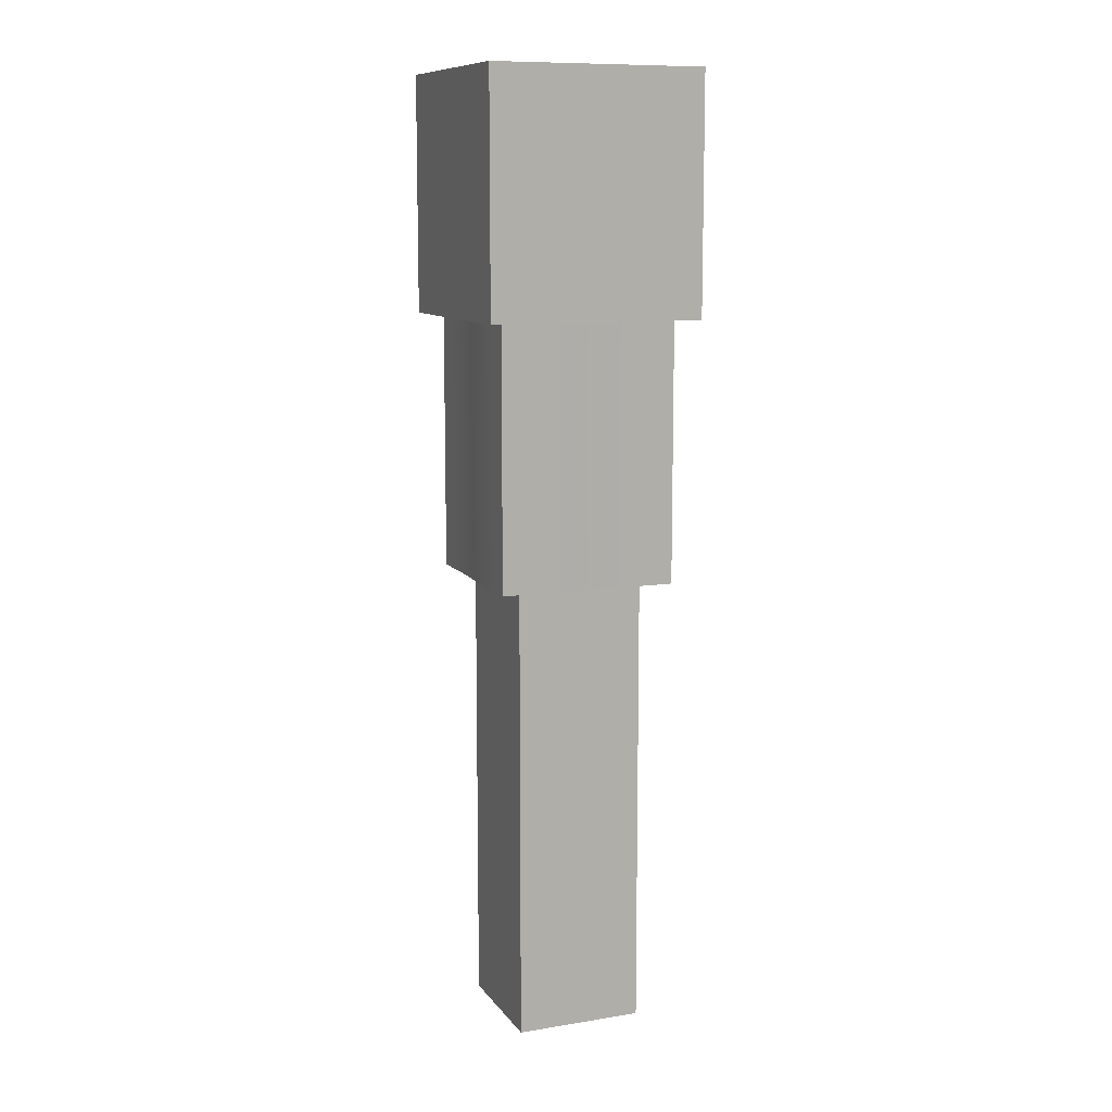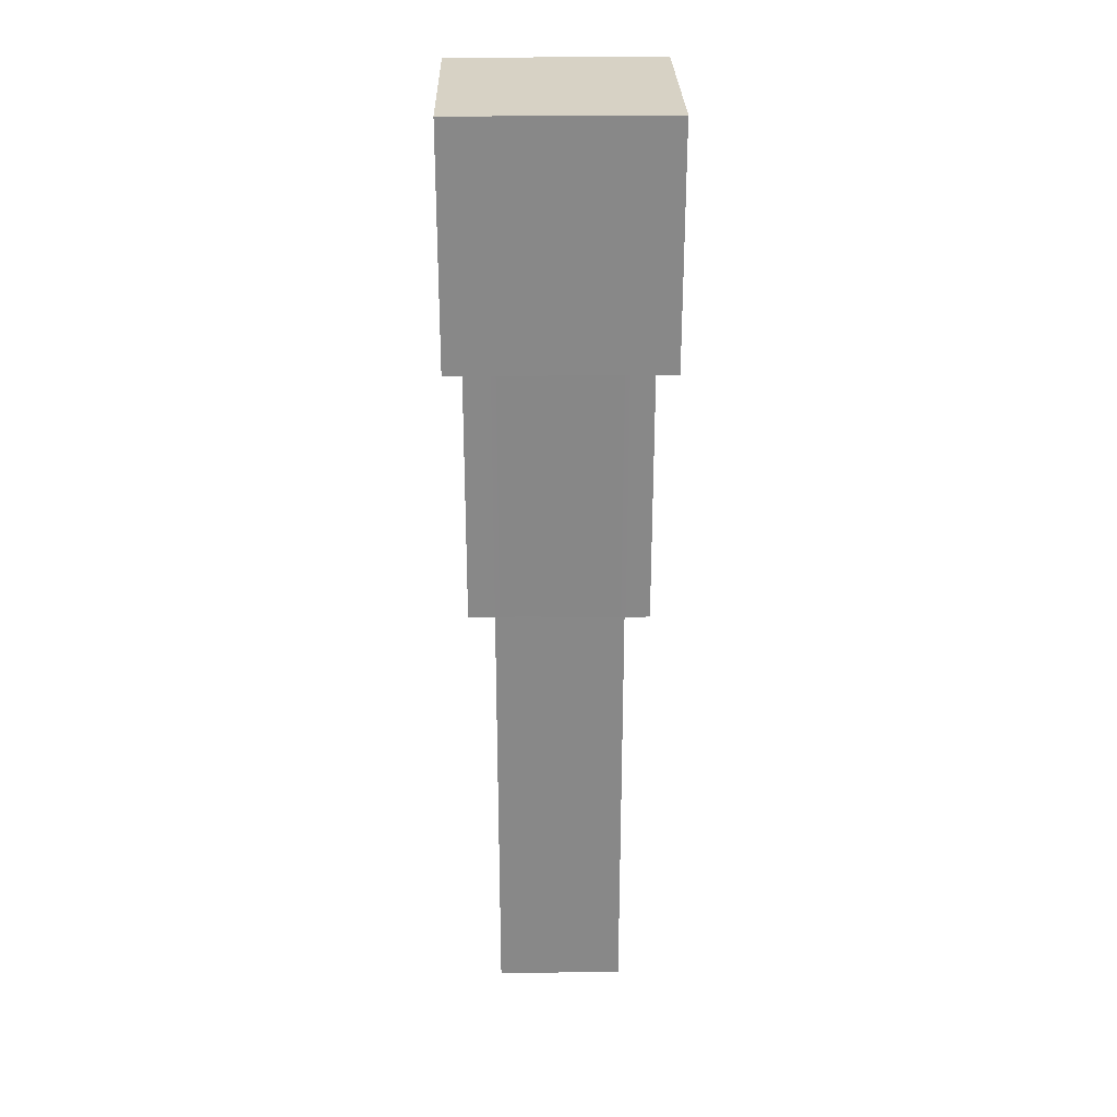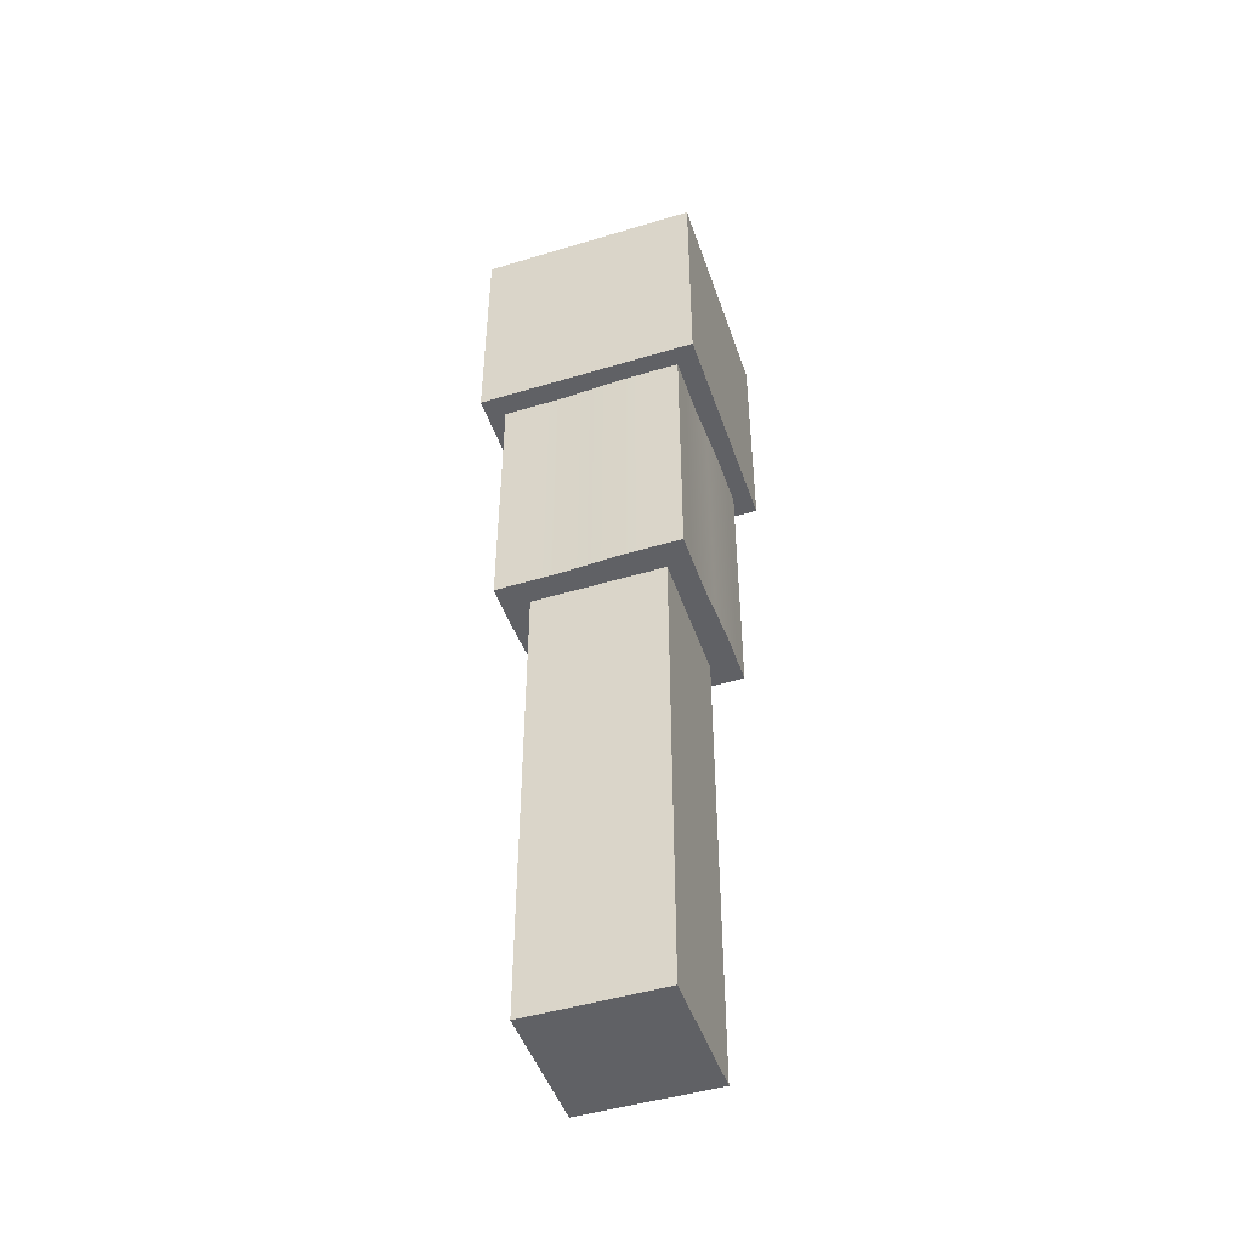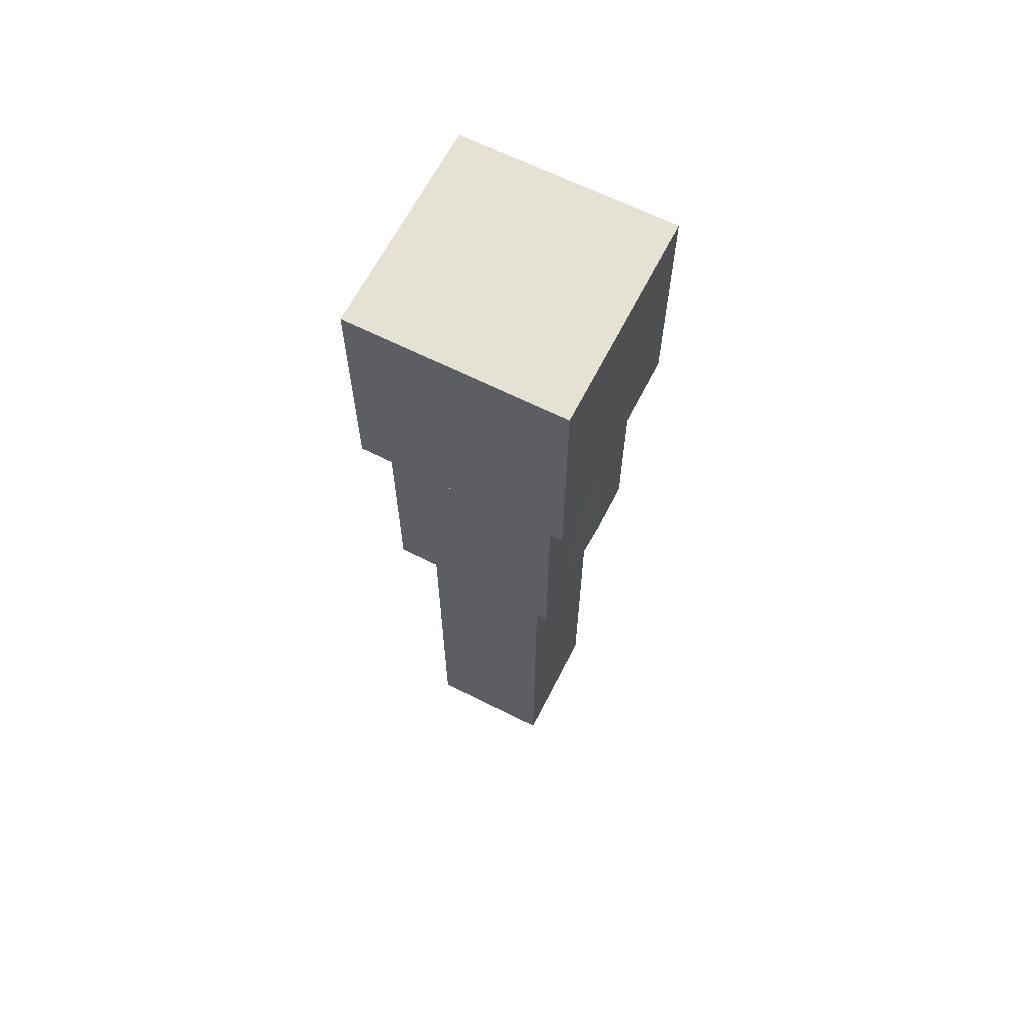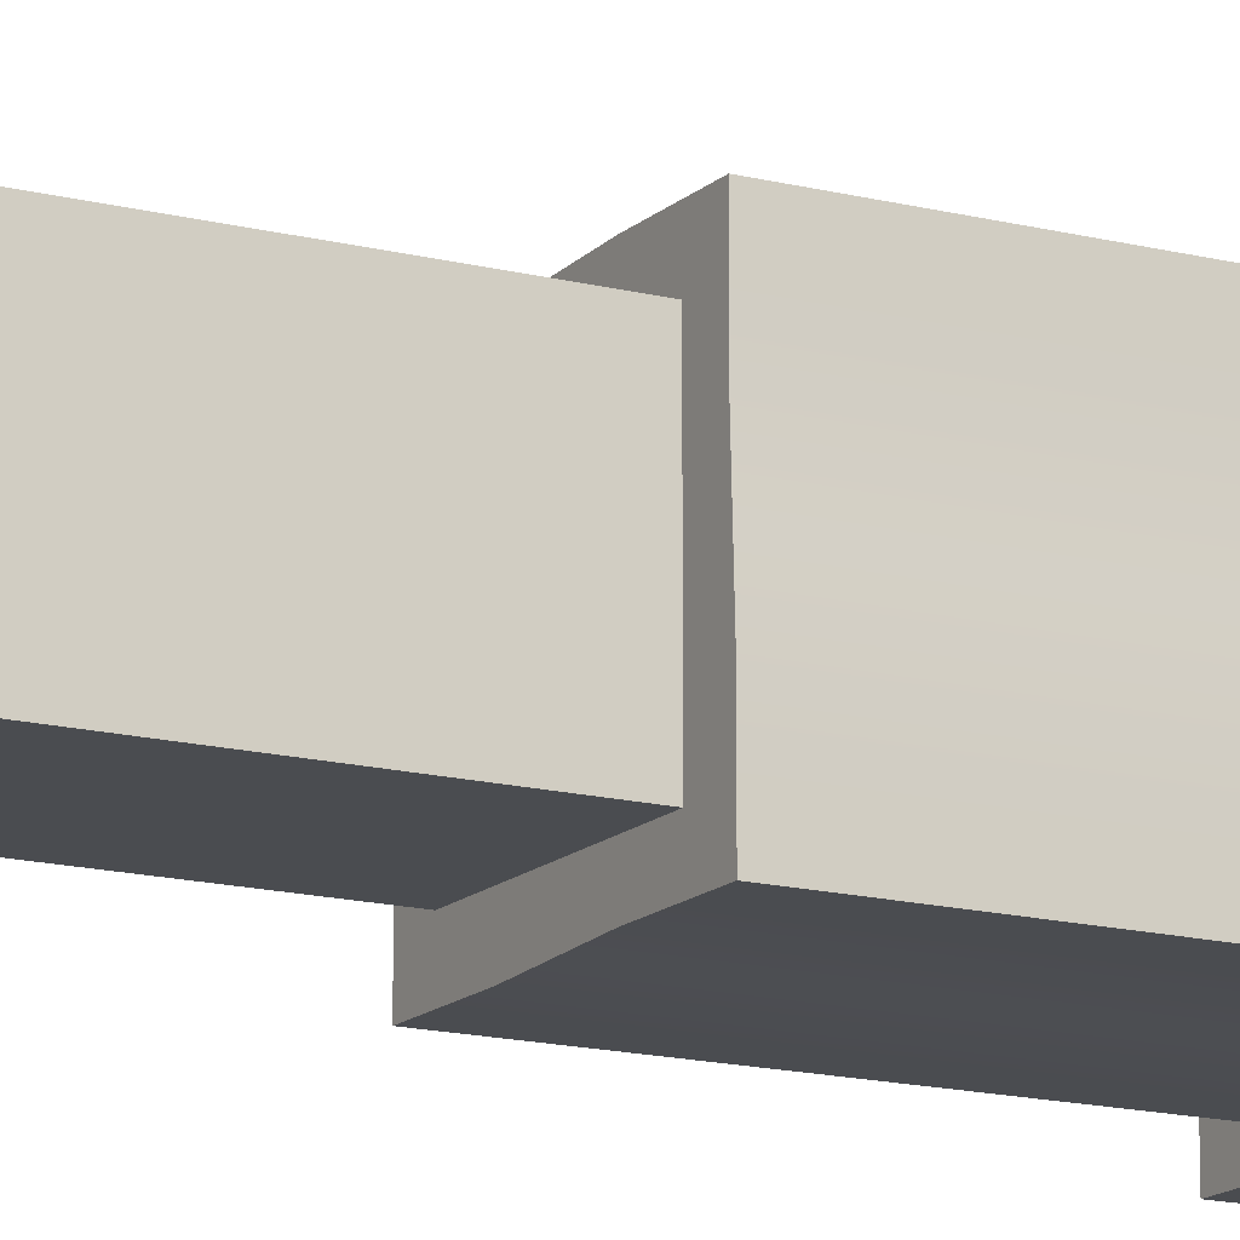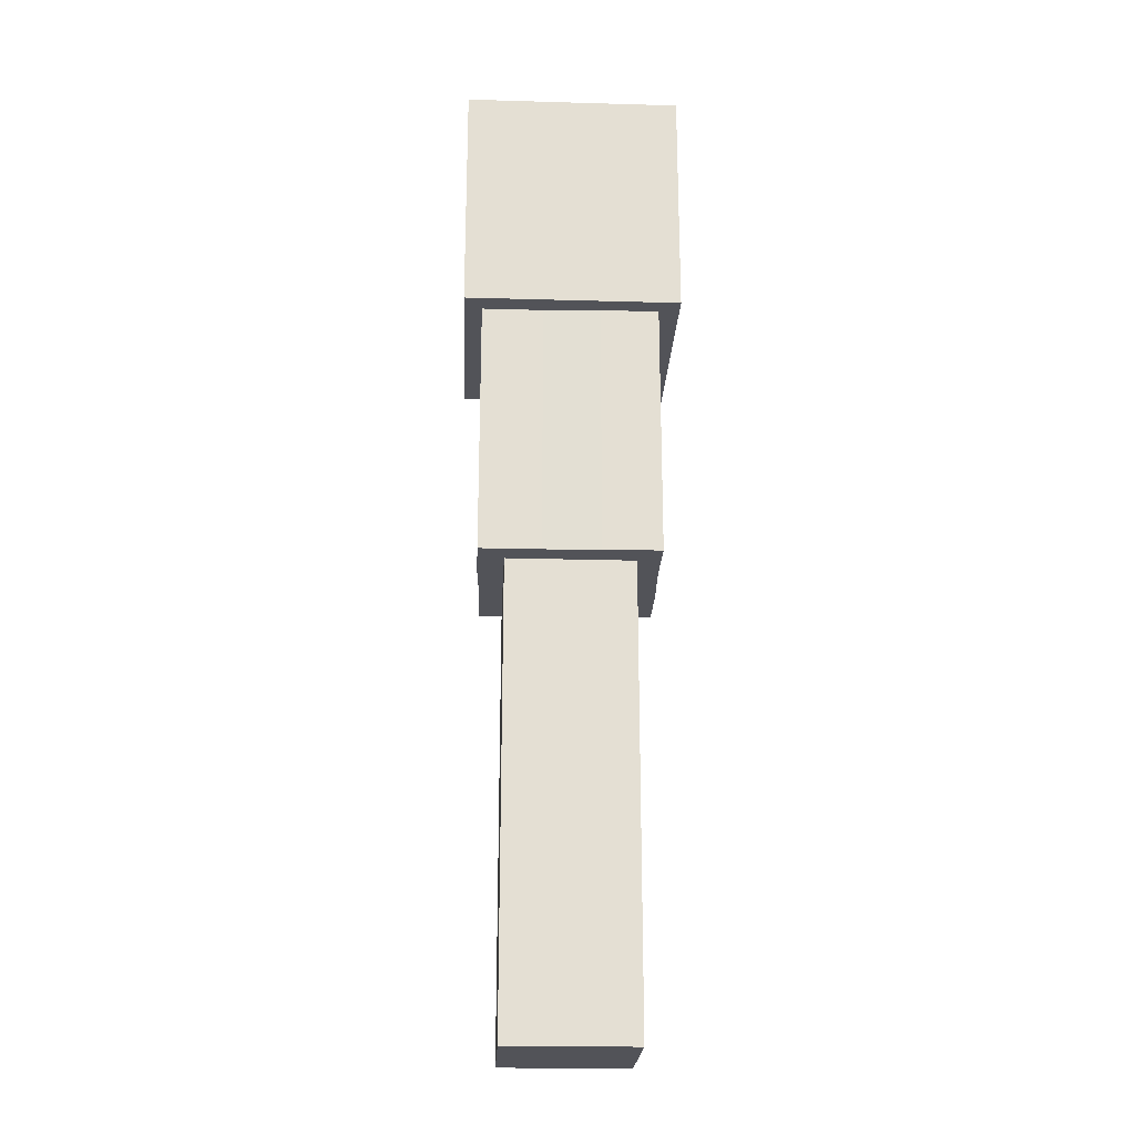
<metadata>
{"format":"obj","ext":"obj","renderer":"f3d","projection":"perspective","resolution":1024,"background":"white","views":[{"elev":10.6,"azim":-21.8,"up":"+Y"},{"elev":27.5,"azim":178.8,"up":"+Y"},{"elev":-47.9,"azim":108.7,"up":"+Y"},{"elev":64.5,"azim":-153.1,"up":"+Y"},{"elev":-14.9,"azim":60.9,"up":"+Z"},{"elev":-22.7,"azim":-2.8,"up":"+Y"}]}
</metadata>
<code>
v 0 0 -0.025
v -0.0125 0 -0.025
v -0.025 0 -0.025
v 0 0.08395 -0.025
v -0.0125 0.08395 -0.025
v -0.025 0.08395 -0.025
v -0 0.1796 -0.025
v -0.0125 0.1796 -0.025
v -0.025 0.1796 -0.025
v 0 0.3735 -0.025
v -0.0125 0.3735 -0.025
v -0.025 0.3735 -0.025
v 0 0.3735 -0.0125
v -0.0125 0.3735 -0.0125
v -0.025 0.3735 -0.0125
v 0 0.3735 0
v -0.0125 0.3735 0
v -0.025 0.3735 0
v 0 0 0
v -0.0125 0 0
v -0.025 0 0
v 0 0 -0.0125
v -0.0125 0 -0.0125
v -0.025 0 -0.0125
v -0.025 0.08395 0
v -0.025 0.08395 -0.0125
v -0.025 0.1796 0
v -0.025 0.1796 -0.0125
v -0.04211 0.2813 -0
v -0.04211 0.2813 -0.0125
v -0.04211 0.3735 0
v -0.04211 0.3735 -0.0125
v -0.04211 0.2813 -0.025
v -0.04211 0.3735 -0.025
v 0 0.2813 -0.04211
v -0.0125 0.2813 -0.04211
v -0.0125 0.3735 -0.04211
v 0 0.3735 -0.04211
v -0.025 0.2813 -0.04211
v -0.025 0.3735 -0.04211
v -0.04211 0.2813 -0.04211
v -0.04211 0.3735 -0.04211
v -0.03457 0.1796 0
v -0.03404 0.1796 -0.0125
v -0.03457 0.2813 0
v -0.03404 0.2813 -0.0125
v -0.03404 0.1796 -0.025
v -0.03404 0.2813 -0.025
v -0 0.1796 -0.03457
v -0.0125 0.1796 -0.03509
v -0.0125 0.2813 -0.03509
v 0 0.2813 -0.03457
v -0.025 0.1796 -0.03509
v -0.025 0.2813 -0.03509
v -0.03404 0.1796 -0.03509
v -0.03404 0.2813 -0.03509
v 0.025 0 0
v 0.025 0 -0.0125
v 0.025 0 -0.025
v 0.025 0.08395 0
v 0.025 0.08395 -0.0125
v 0.025 0.08395 -0.025
v 0.025 0.1796 -0
v 0.025 0.1796 -0.0125
v 0.025 0.1796 -0.025
v 0.025 0.3735 0
v 0.025 0.3735 -0.0125
v 0.025 0.3735 -0.025
v 0.0125 0.3735 0
v 0.0125 0.3735 -0.0125
v 0.0125 0.3735 -0.025
v 0.0125 0 0
v 0.0125 0 -0.0125
v 0.0125 0 -0.025
v 0.0125 0.08395 -0.025
v 0.0125 0.1796 -0.025
v 0.0125 0.2813 -0.04211
v 0.0125 0.3735 -0.04211
v 0.025 0.2813 -0.04211
v 0.025 0.3735 -0.04211
v 0.04211 0.2813 0
v 0.04211 0.2813 -0.0125
v 0.04211 0.3735 -0.0125
v 0.04211 0.3735 0
v 0.04211 0.2813 -0.025
v 0.04211 0.3735 -0.025
v 0.04211 0.2813 -0.04211
v 0.04211 0.3735 -0.04211
v 0.0125 0.1796 -0.03404
v 0.0125 0.2813 -0.03404
v 0.025 0.1796 -0.03404
v 0.025 0.2813 -0.03404
v 0.03457 0.1796 -0
v 0.03509 0.1796 -0.0125
v 0.03509 0.2813 -0.0125
v 0.03457 0.2813 0
v 0.03509 0.1796 -0.025
v 0.03509 0.2813 -0.025
v 0.03509 0.1796 -0.03404
v 0.03509 0.2813 -0.03404
v 0 0 0.025
v 0.0125 0 0.025
v 0.025 0 0.025
v 0 0.08395 0.025
v 0.0125 0.08395 0.025
v 0.025 0.08395 0.025
v 0 0.1796 0.025
v 0.0125 0.1796 0.025
v 0.025 0.1796 0.025
v 0 0.3735 0.025
v 0.0125 0.3735 0.025
v 0.025 0.3735 0.025
v 0 0.3735 0.0125
v 0.0125 0.3735 0.0125
v 0.025 0.3735 0.0125
v 0 0 0.0125
v 0.0125 0 0.0125
v 0.025 0 0.0125
v 0.025 0.08395 0.0125
v 0.025 0.1796 0.0125
v 0.04211 0.2813 0.0125
v 0.04211 0.3735 0.0125
v 0.04211 0.2813 0.025
v 0.04211 0.3735 0.025
v 0 0.2813 0.04211
v 0.0125 0.2813 0.04211
v 0.0125 0.3735 0.04211
v 0 0.3735 0.04211
v 0.025 0.2813 0.04211
v 0.025 0.3735 0.04211
v 0.04211 0.2813 0.04211
v 0.04211 0.3735 0.04211
v 0.03404 0.1796 0.0125
v 0.03404 0.2813 0.0125
v 0.03404 0.1796 0.025
v 0.03404 0.2813 0.025
v 0 0.1796 0.03457
v 0.0125 0.1796 0.03509
v 0.0125 0.2813 0.03509
v 0 0.2813 0.03457
v 0.025 0.1796 0.03509
v 0.025 0.2813 0.03509
v 0.03404 0.1796 0.03509
v 0.03404 0.2813 0.03509
v -0.025 0 0.0125
v -0.025 0 0.025
v -0.025 0.08395 0.0125
v -0.025 0.08395 0.025
v -0.025 0.1796 0.0125
v -0.025 0.1796 0.025
v -0.025 0.3735 0.0125
v -0.025 0.3735 0.025
v -0.0125 0.3735 0.0125
v -0.0125 0.3735 0.025
v -0.0125 0 0.0125
v -0.0125 0 0.025
v -0.0125 0.08395 0.025
v -0.0125 0.1796 0.025
v -0.0125 0.2813 0.04211
v -0.0125 0.3735 0.04211
v -0.025 0.2813 0.04211
v -0.025 0.3735 0.04211
v -0.04211 0.2813 0.0125
v -0.04211 0.3735 0.0125
v -0.04211 0.2813 0.025
v -0.04211 0.3735 0.025
v -0.04211 0.2813 0.04211
v -0.04211 0.3735 0.04211
v -0.0125 0.1796 0.03404
v -0.0125 0.2813 0.03404
v -0.025 0.1796 0.03404
v -0.025 0.2813 0.03404
v -0.03509 0.1796 0.0125
v -0.03509 0.2813 0.0125
v -0.03509 0.1796 0.025
v -0.03509 0.2813 0.025
v -0.03509 0.1796 0.03404
v -0.03509 0.2813 0.03404
f 1 2 5 4
f 2 3 6 5
f 4 5 8 7
f 5 6 9 8
f 49 50 51 52
f 50 53 54 51
f 35 36 37 38
f 36 39 40 37
f 10 11 14 13
f 11 12 15 14
f 13 14 17 16
f 14 15 18 17
f 19 20 23 22
f 20 21 24 23
f 22 23 2 1
f 23 24 3 2
f 24 21 25 26
f 3 24 26 6
f 26 25 27 28
f 6 26 28 9
f 44 43 45 46
f 47 44 46 48
f 30 29 31 32
f 33 30 32 34
f 18 15 32 31
f 15 12 34 32
f 40 39 41 42
f 11 10 38 37
f 12 11 37 40
f 33 34 42 41
f 34 12 40 42
f 28 27 43 44
f 9 28 44 47
f 54 53 55 56
f 7 8 50 49
f 8 9 53 50
f 9 47 55 53
f 47 48 56 55
f 29 30 46 45
f 30 33 48 46
f 33 41 56 48
f 41 39 54 56
f 39 36 51 54
f 36 35 52 51
f 57 58 61 60
f 58 59 62 61
f 60 61 64 63
f 61 62 65 64
f 93 94 95 96
f 94 97 98 95
f 81 82 83 84
f 82 85 86 83
f 66 67 70 69
f 67 68 71 70
f 69 70 13 16
f 70 71 10 13
f 19 22 73 72
f 22 1 74 73
f 72 73 58 57
f 73 74 59 58
f 74 1 4 75
f 59 74 75 62
f 75 4 7 76
f 62 75 76 65
f 89 49 52 90
f 91 89 90 92
f 77 35 38 78
f 79 77 78 80
f 10 71 78 38
f 71 68 80 78
f 86 85 87 88
f 67 66 84 83
f 68 67 83 86
f 79 80 88 87
f 80 68 86 88
f 76 7 49 89
f 65 76 89 91
f 98 97 99 100
f 63 64 94 93
f 64 65 97 94
f 65 91 99 97
f 91 92 100 99
f 35 77 90 52
f 77 79 92 90
f 79 87 100 92
f 87 85 98 100
f 85 82 95 98
f 82 81 96 95
f 101 102 105 104
f 102 103 106 105
f 104 105 108 107
f 105 106 109 108
f 137 138 139 140
f 138 141 142 139
f 125 126 127 128
f 126 129 130 127
f 110 111 114 113
f 111 112 115 114
f 113 114 69 16
f 114 115 66 69
f 19 72 117 116
f 72 57 118 117
f 116 117 102 101
f 117 118 103 102
f 118 57 60 119
f 103 118 119 106
f 119 60 63 120
f 106 119 120 109
f 133 93 96 134
f 135 133 134 136
f 121 81 84 122
f 123 121 122 124
f 66 115 122 84
f 115 112 124 122
f 130 129 131 132
f 111 110 128 127
f 112 111 127 130
f 123 124 132 131
f 124 112 130 132
f 120 63 93 133
f 109 120 133 135
f 142 141 143 144
f 107 108 138 137
f 108 109 141 138
f 109 135 143 141
f 135 136 144 143
f 81 121 134 96
f 121 123 136 134
f 123 131 144 136
f 131 129 142 144
f 129 126 139 142
f 126 125 140 139
f 21 145 147 25
f 145 146 148 147
f 25 147 149 27
f 147 148 150 149
f 43 173 174 45
f 173 175 176 174
f 29 163 164 31
f 163 165 166 164
f 18 151 153 17
f 151 152 154 153
f 17 153 113 16
f 153 154 110 113
f 19 116 155 20
f 116 101 156 155
f 20 155 145 21
f 155 156 146 145
f 156 101 104 157
f 146 156 157 148
f 157 104 107 158
f 148 157 158 150
f 169 137 140 170
f 171 169 170 172
f 159 125 128 160
f 161 159 160 162
f 110 154 160 128
f 154 152 162 160
f 166 165 167 168
f 151 18 31 164
f 152 151 164 166
f 161 162 168 167
f 162 152 166 168
f 158 107 137 169
f 150 158 169 171
f 176 175 177 178
f 27 149 173 43
f 149 150 175 173
f 150 171 177 175
f 171 172 178 177
f 125 159 170 140
f 159 161 172 170
f 161 167 178 172
f 167 165 176 178
f 165 163 174 176
f 163 29 45 174

</code>
